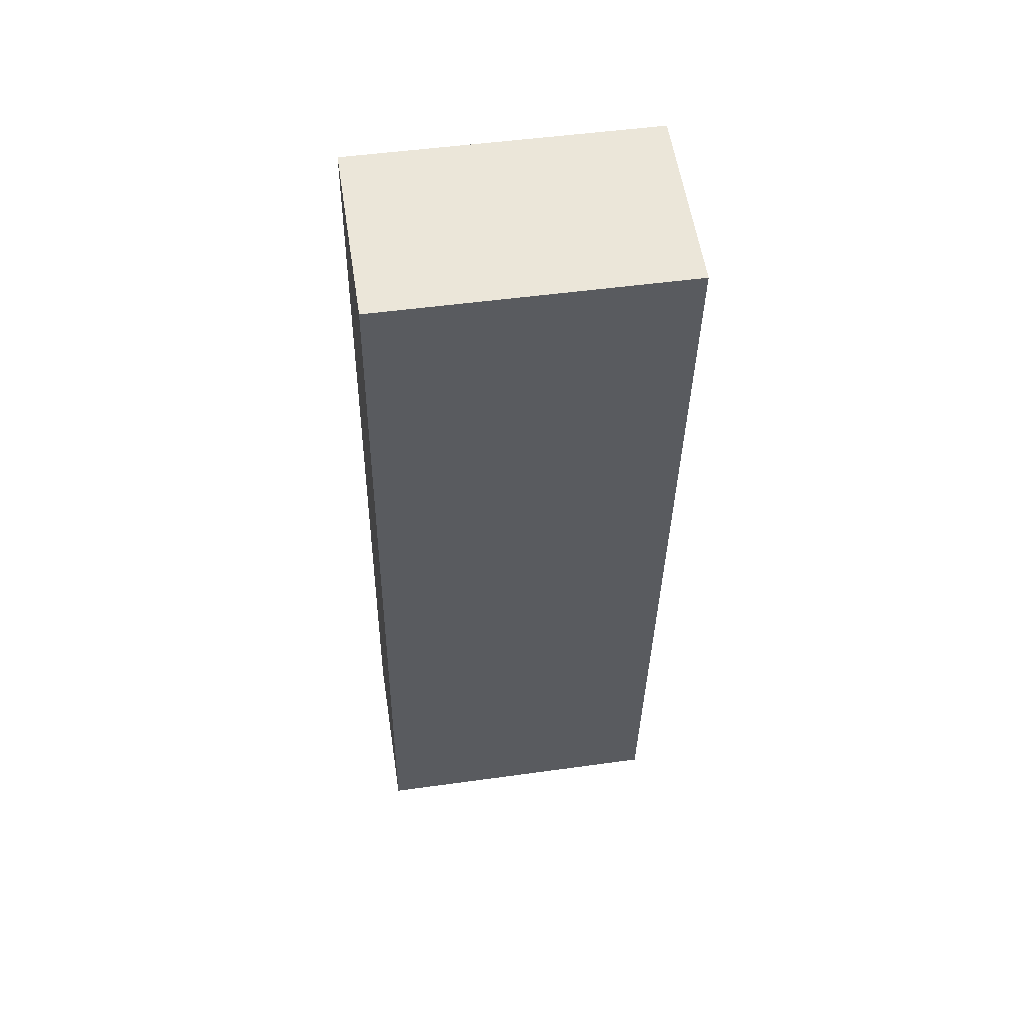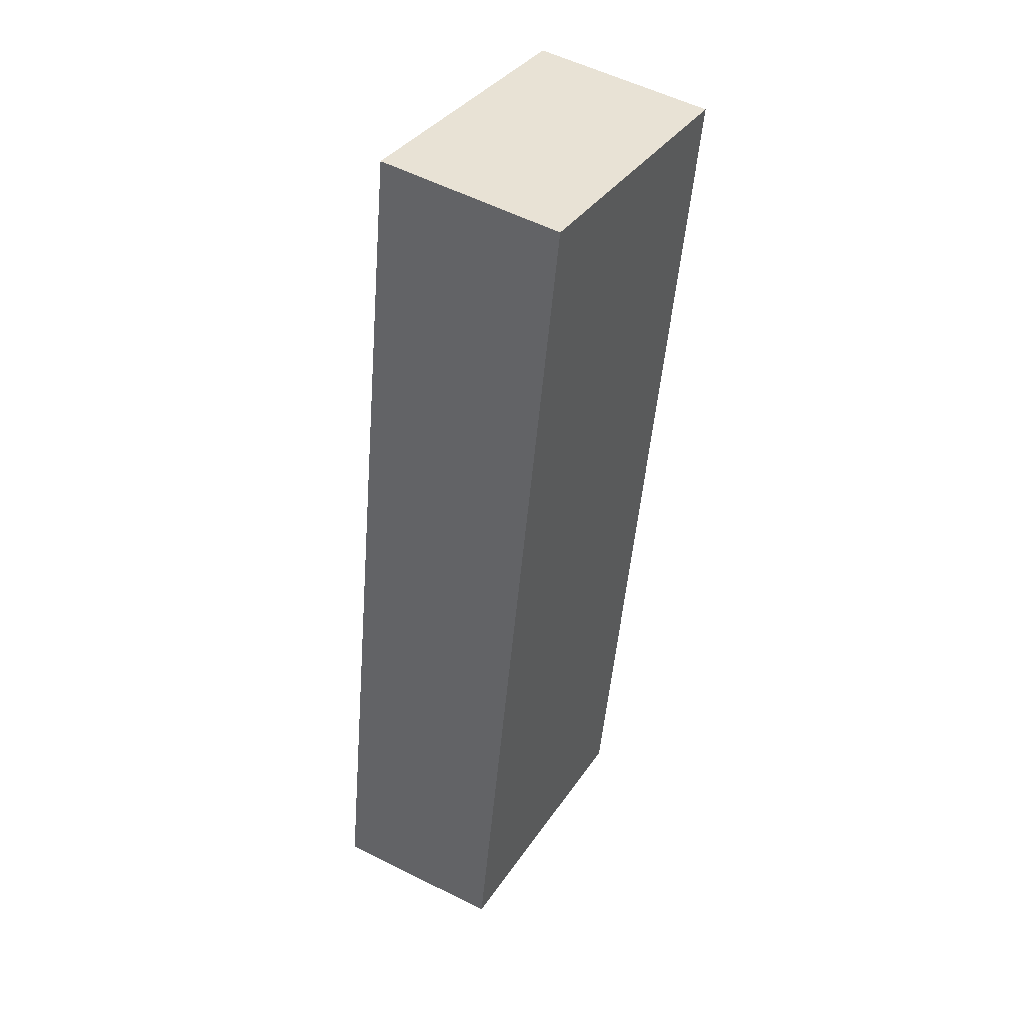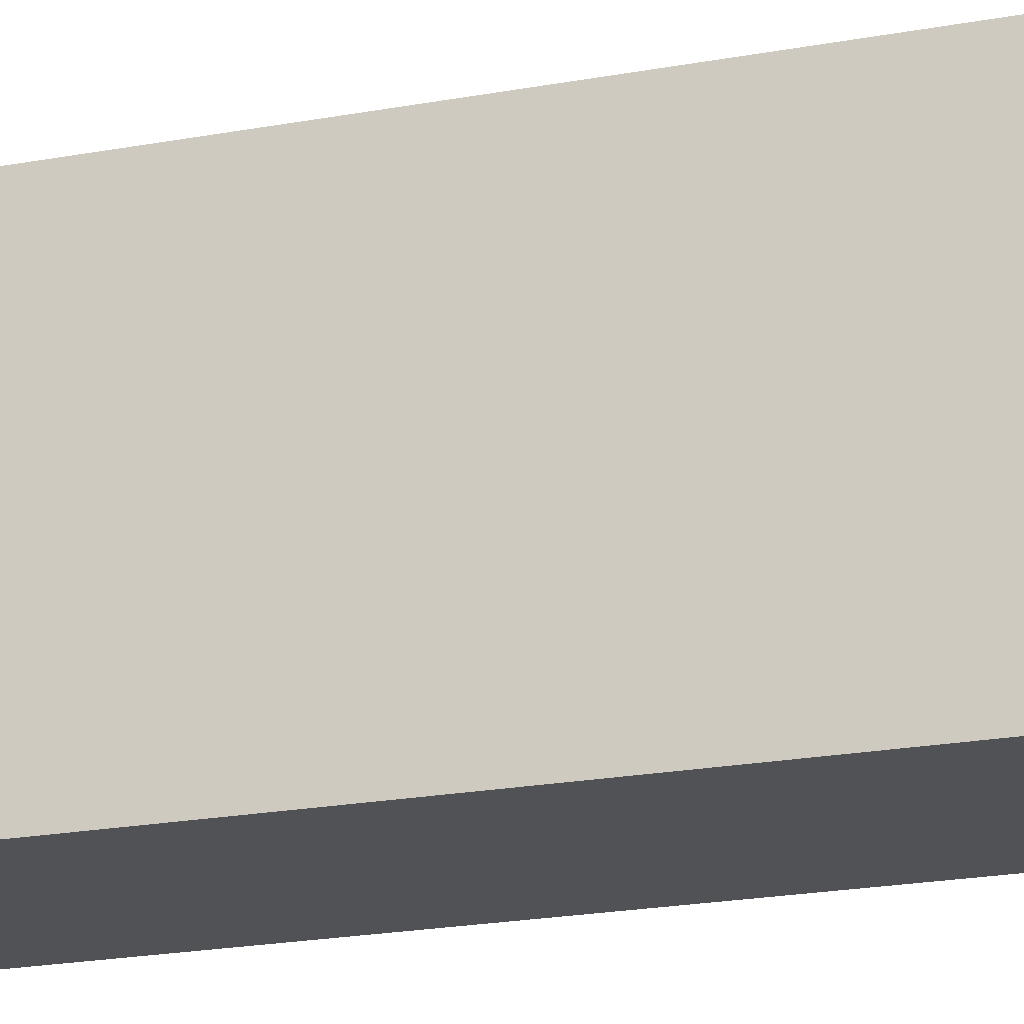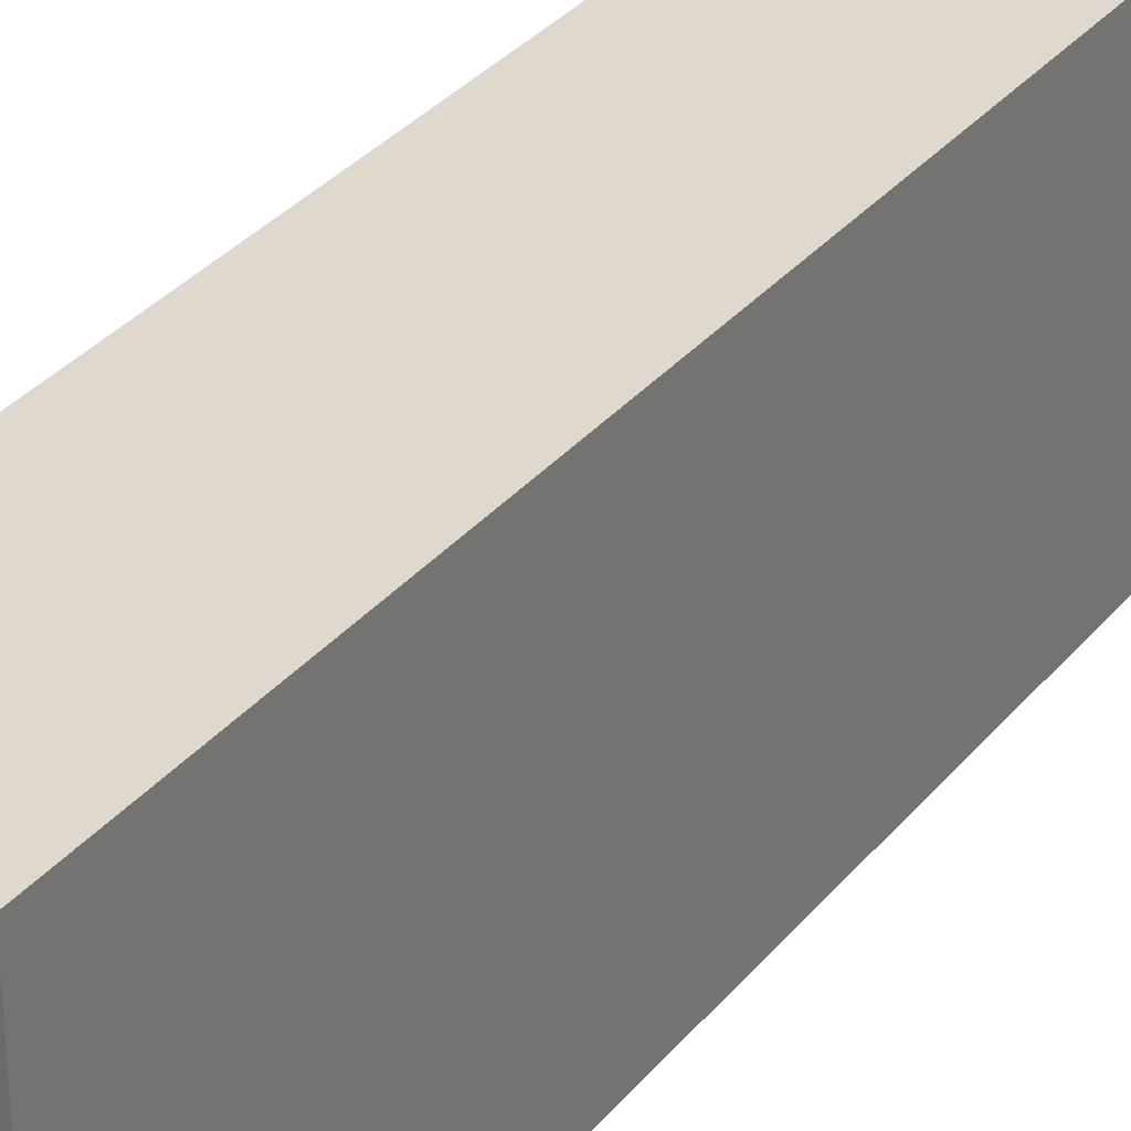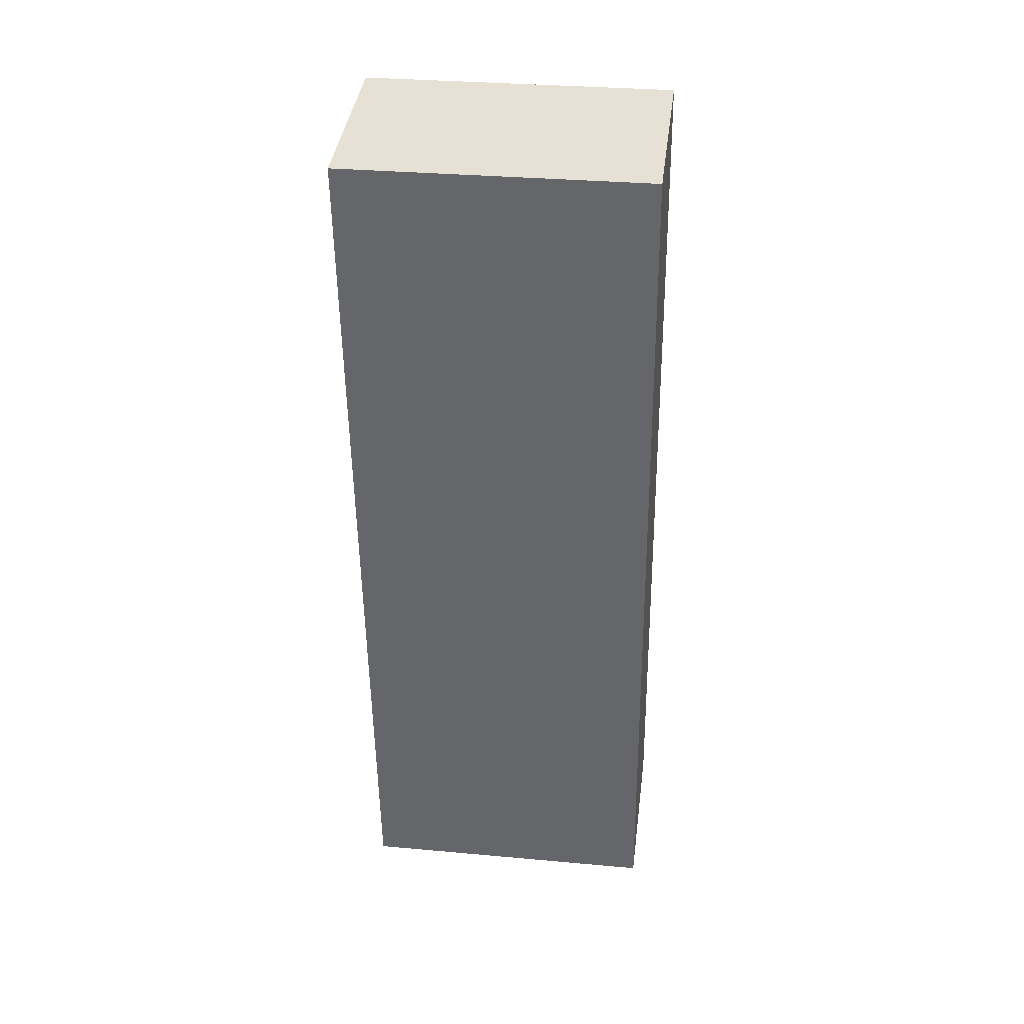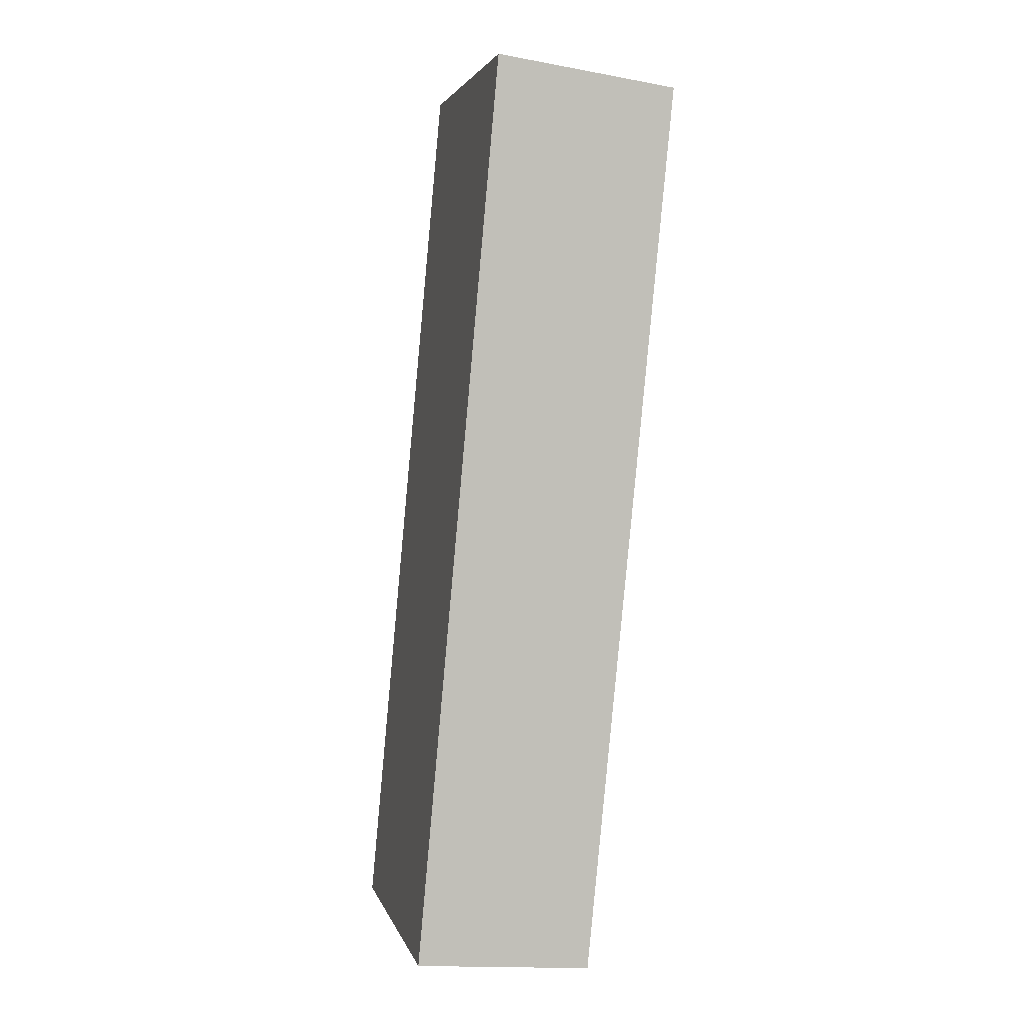
<metadata>
{"format":"obj","ext":"obj","renderer":"f3d","projection":"perspective","resolution":1024,"background":"white","views":[{"elev":49.3,"azim":81.2,"up":"+Z"},{"elev":35.6,"azim":29.2,"up":"+Z"},{"elev":-21.0,"azim":114.1,"up":"+Y"},{"elev":32.1,"azim":-142.4,"up":"+Y"},{"elev":31.7,"azim":97.3,"up":"+Z"},{"elev":3.2,"azim":-13.2,"up":"+Z"}]}
</metadata>
<code>
v  0.591 2.16 6.463
v  1.254 2.16 -0.107
v  0 2.16 1.323e-16
v  1.882 2.16 6.28
v  1.254 6.552e-18 -0.107
v  0 0 0
v  0.591 -3.957e-16 6.463
v  1.882 -3.845e-16 6.28
g defaultobject
f 1 2 3
f 2 1 4
f 5 3 2
f 3 5 6
f 6 1 3
f 1 6 7
f 7 4 1
f 4 7 8
f 8 2 4
f 2 8 5
f 5 7 6
f 7 5 8

</code>
